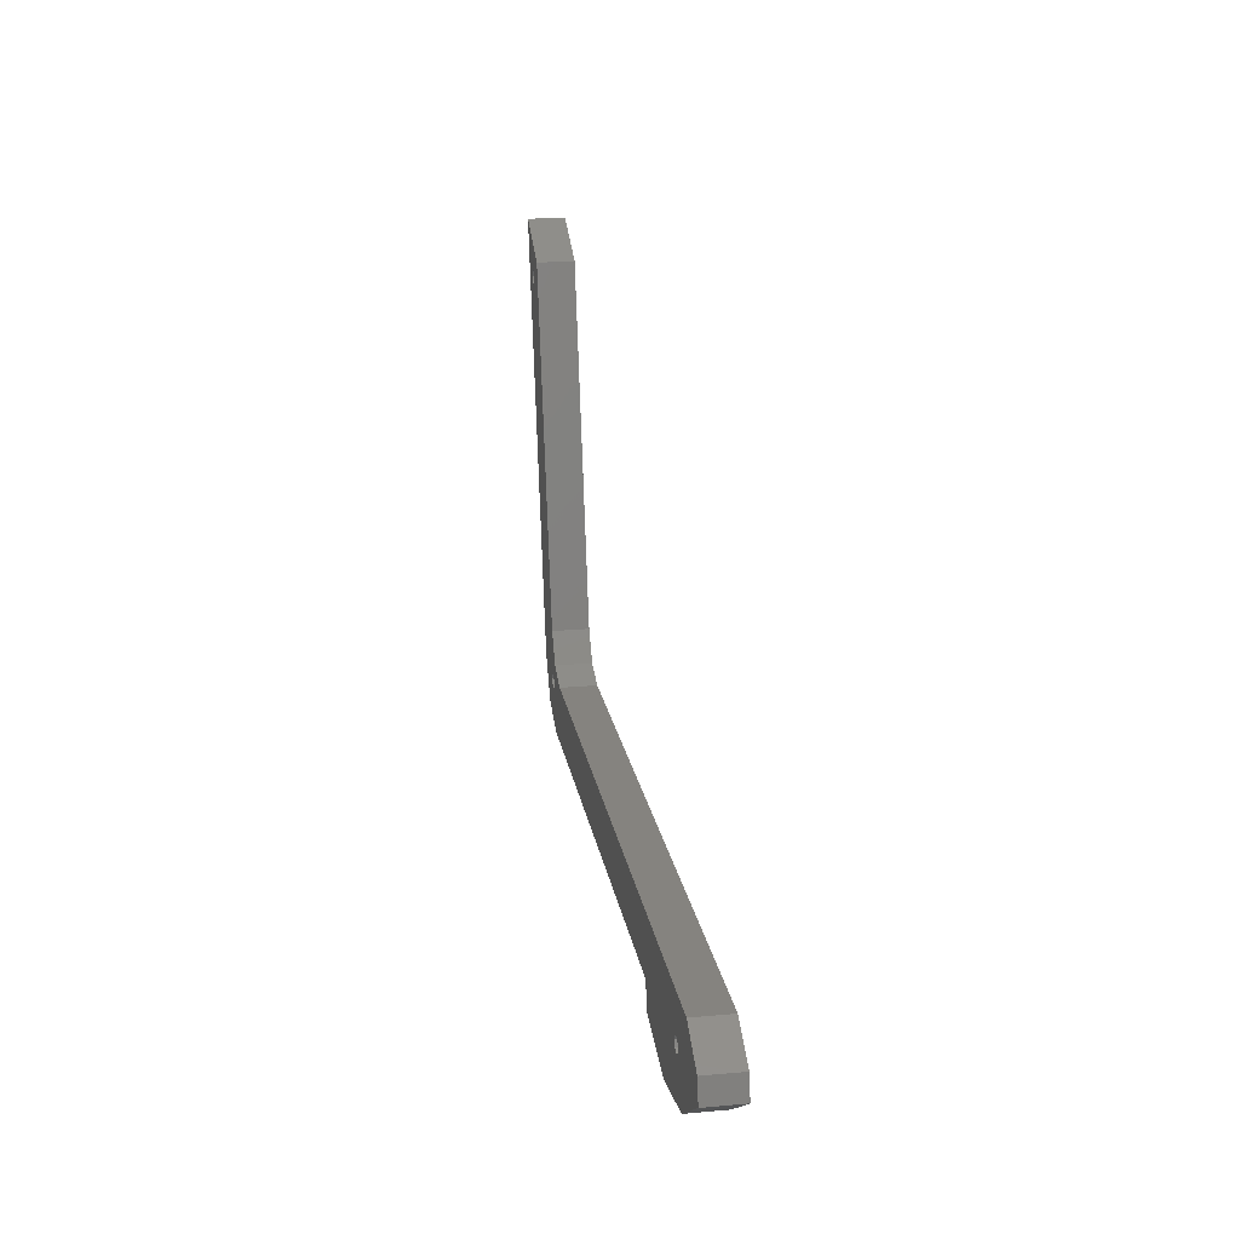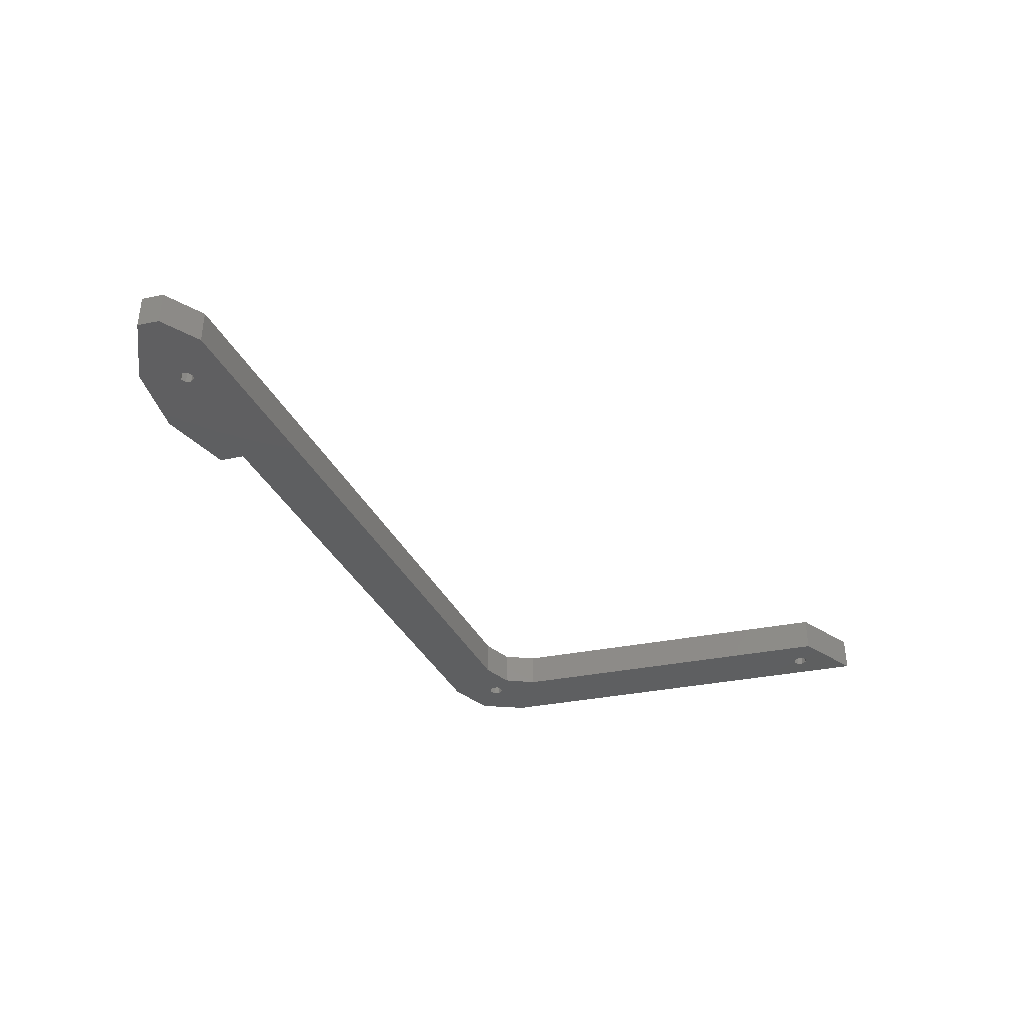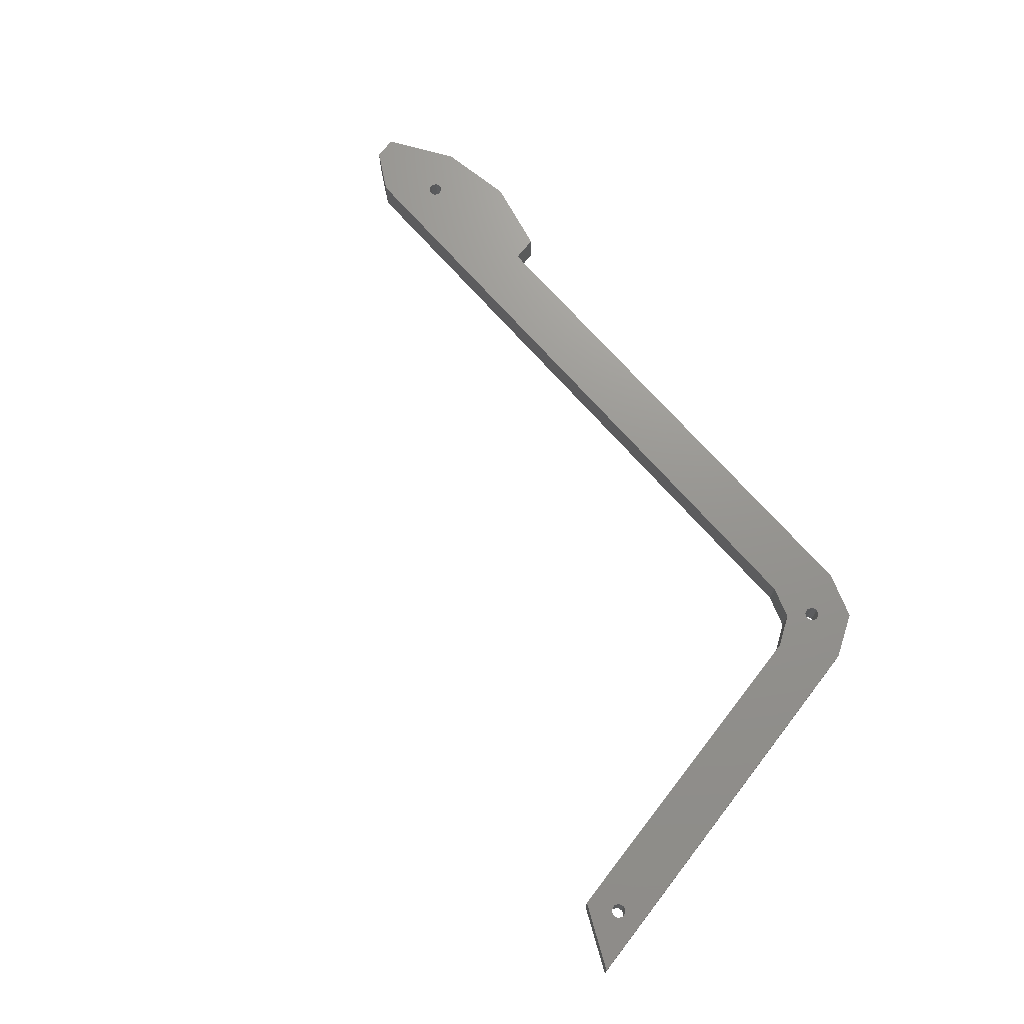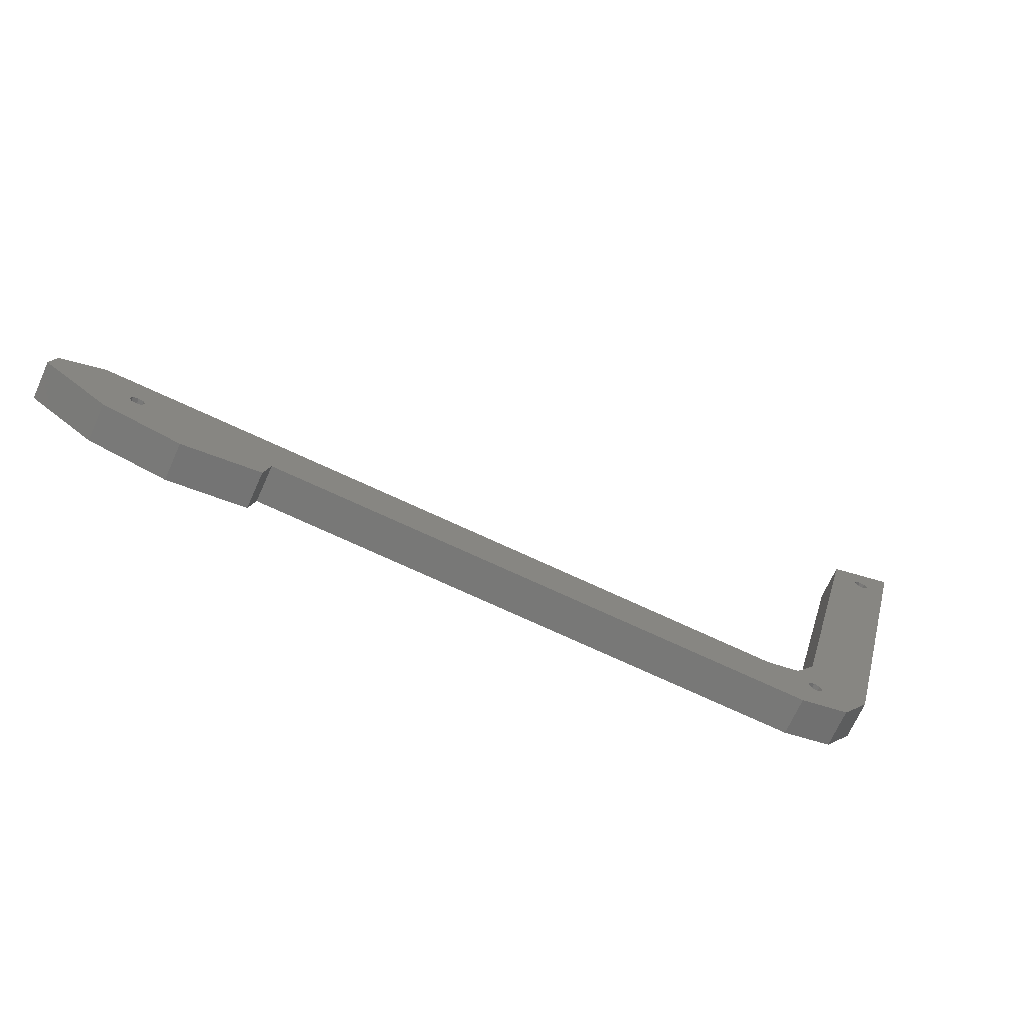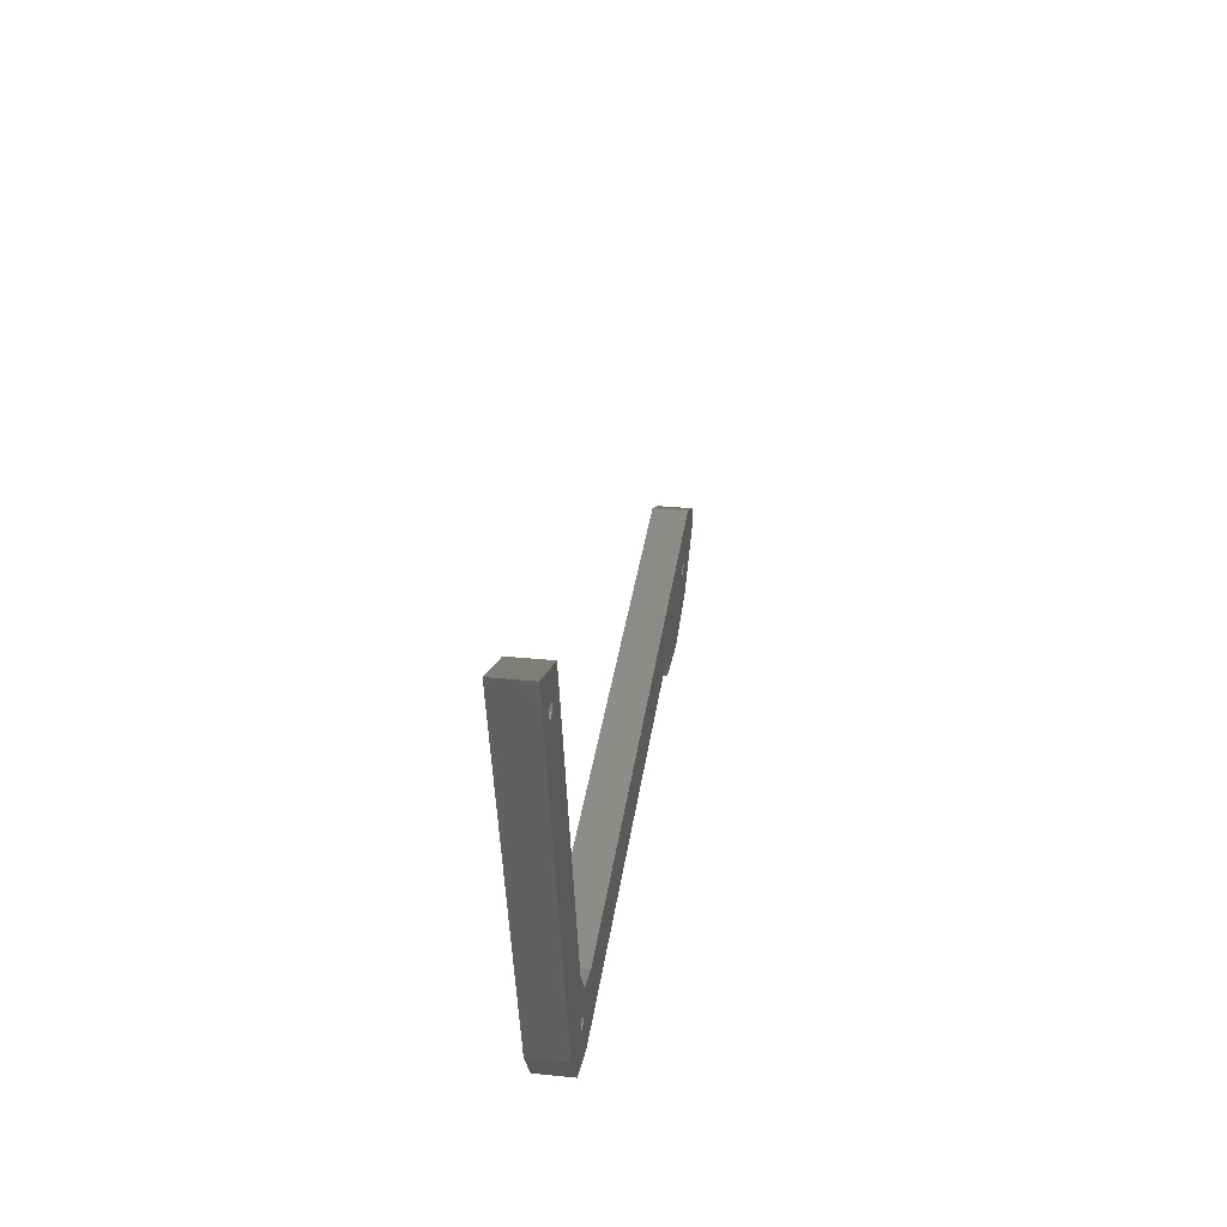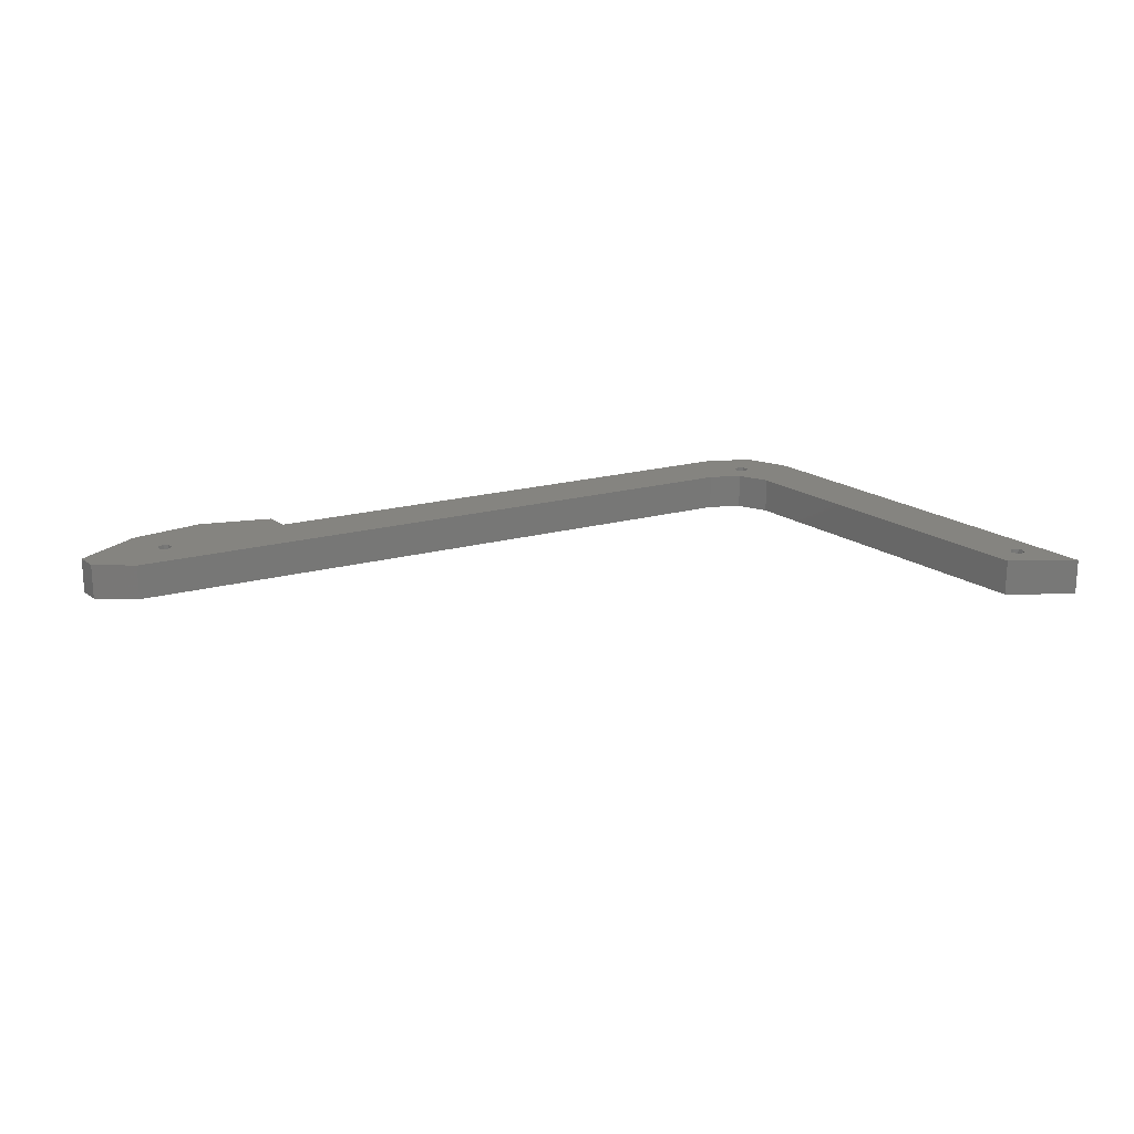
<metadata>
{"format":"stl","ext":"stl","renderer":"f3d","projection":"perspective","resolution":1024,"background":"white","views":[{"elev":21.8,"azim":81.1,"up":"+Y"},{"elev":-37.6,"azim":117.8,"up":"+Z"},{"elev":71.1,"azim":-128.2,"up":"+Z"},{"elev":-70.0,"azim":155.8,"up":"+Y"},{"elev":32.1,"azim":-82.0,"up":"+Y"},{"elev":19.5,"azim":156.1,"up":"+Z"}]}
</metadata>
<code>
# stl→obj: 78 verts, 164 faces
v -59.78 -98.3 5
v -74.59 -54.6 5
v -75.29 -54.89 5
v -74.29 -53.89 5
v 17.22 -111.1 5
v 27.62 -112.8 5
v 16.41 -107.6 5
v -58.42 -106 5
v -59.13 -106.3 5
v -52.55 -103.5 5
v -57.07 -102.1 5
v -59.13 -104.3 5
v -66.58 -104.1 5
v -62.82 -109.7 5
v -59.84 -104.6 5
v -76 -54.6 5
v -80.73 -47.22 5
v -76.29 -53.89 5
v -76 -53.18 5
v -75.29 -52.89 5
v -71.54 -51.01 5
v -74.59 -53.18 5
v -56.32 -111.7 5
v -59.84 -106 5
v -60.13 -105.3 5
v -58.13 -105.3 5
v 34.61 -105.5 5
v 37.89 -110.4 5
v 39.95 -98.28 5
v 45.71 -101.1 5
v 34.61 -103.5 5
v 46.43 -104.2 5
v 35.32 -103.8 5
v 35.61 -104.5 5
v 33.91 -103.8 5
v 33.61 -104.5 5
v -58.42 -104.6 5
v 33.91 -105.3 5
v 35.32 -105.3 5
v -75.29 -54.89 0
v -74.59 -54.6 0
v -59.78 -98.3 0
v -74.29 -53.89 0
v 16.41 -107.6 0
v 27.62 -112.8 0
v 17.22 -111.1 0
v -59.13 -106.3 0
v -58.42 -106 0
v -59.13 -104.3 0
v -57.07 -102.1 0
v -52.55 -103.5 0
v -66.58 -104.1 0
v -76 -54.6 0
v -59.84 -104.6 0
v -62.82 -109.7 0
v -80.73 -47.22 0
v -71.54 -51.01 0
v -75.29 -52.89 0
v -76 -53.18 0
v -76.29 -53.89 0
v -74.59 -53.18 0
v -60.13 -105.3 0
v -59.84 -106 0
v -56.32 -111.7 0
v -58.13 -105.3 0
v 34.61 -105.5 0
v 37.89 -110.4 0
v 35.61 -104.5 0
v 35.32 -103.8 0
v 46.43 -104.2 0
v 34.61 -103.5 0
v 45.71 -101.1 0
v 39.95 -98.28 0
v 33.91 -105.3 0
v -58.42 -104.6 0
v 33.61 -104.5 0
v 33.91 -103.8 0
v 35.32 -105.3 0
f 1 2 3
f 1 4 2
f 5 6 7
f 7 8 9
f 10 11 12
f 13 14 15
f 13 15 12
f 13 12 11
f 13 11 1
f 13 1 3
f 13 3 16
f 17 13 16
f 17 16 18
f 17 18 19
f 17 19 20
f 17 20 21
f 21 20 22
f 21 22 4
f 21 4 1
f 14 23 7
f 14 7 9
f 14 9 24
f 14 24 25
f 14 25 15
f 26 8 27
f 27 8 7
f 27 7 28
f 28 7 6
f 29 10 30
f 30 10 31
f 30 31 32
f 32 31 33
f 32 33 34
f 31 10 35
f 35 10 12
f 35 12 36
f 36 12 37
f 36 37 38
f 38 37 26
f 38 26 27
f 32 34 28
f 28 34 39
f 28 39 27
f 40 41 42
f 41 43 42
f 44 45 46
f 47 48 44
f 49 50 51
f 52 53 40
f 52 40 42
f 52 42 50
f 52 50 49
f 52 49 54
f 52 54 55
f 56 57 58
f 56 58 59
f 56 59 60
f 56 60 53
f 56 53 52
f 57 42 43
f 57 43 61
f 57 61 58
f 55 54 62
f 55 62 63
f 55 63 47
f 55 47 44
f 55 44 64
f 65 66 48
f 48 66 44
f 66 67 44
f 44 67 45
f 68 69 70
f 70 69 71
f 70 71 72
f 72 71 51
f 72 51 73
f 66 65 74
f 74 65 75
f 74 75 76
f 76 75 49
f 76 49 77
f 77 49 51
f 77 51 71
f 66 78 67
f 67 78 68
f 67 68 70
f 66 39 78
f 78 39 34
f 78 34 68
f 39 66 27
f 27 66 74
f 27 74 38
f 38 74 76
f 38 76 36
f 71 35 77
f 77 35 36
f 77 36 76
f 35 71 31
f 31 71 69
f 31 69 33
f 33 69 68
f 33 68 34
f 49 15 54
f 54 15 25
f 54 25 62
f 15 49 12
f 12 49 75
f 12 75 37
f 37 75 65
f 37 65 26
f 47 8 48
f 48 8 26
f 48 26 65
f 8 47 9
f 9 47 63
f 9 63 24
f 24 63 62
f 24 62 25
f 58 19 59
f 59 19 18
f 59 18 60
f 19 58 20
f 20 58 61
f 20 61 22
f 22 61 43
f 22 43 4
f 40 2 41
f 41 2 4
f 41 4 43
f 2 40 3
f 3 40 53
f 3 53 16
f 16 53 60
f 16 60 18
f 13 17 52
f 52 17 56
f 17 21 56
f 56 21 57
f 1 42 21
f 21 42 57
f 51 50 10
f 10 50 11
f 50 42 11
f 11 42 1
f 29 73 10
f 10 73 51
f 30 72 29
f 29 72 73
f 70 72 32
f 32 72 30
f 70 32 67
f 67 32 28
f 67 28 45
f 45 28 6
f 45 6 46
f 46 6 5
f 44 46 7
f 7 46 5
f 23 64 7
f 7 64 44
f 64 23 55
f 55 23 14
f 55 14 52
f 52 14 13

</code>
